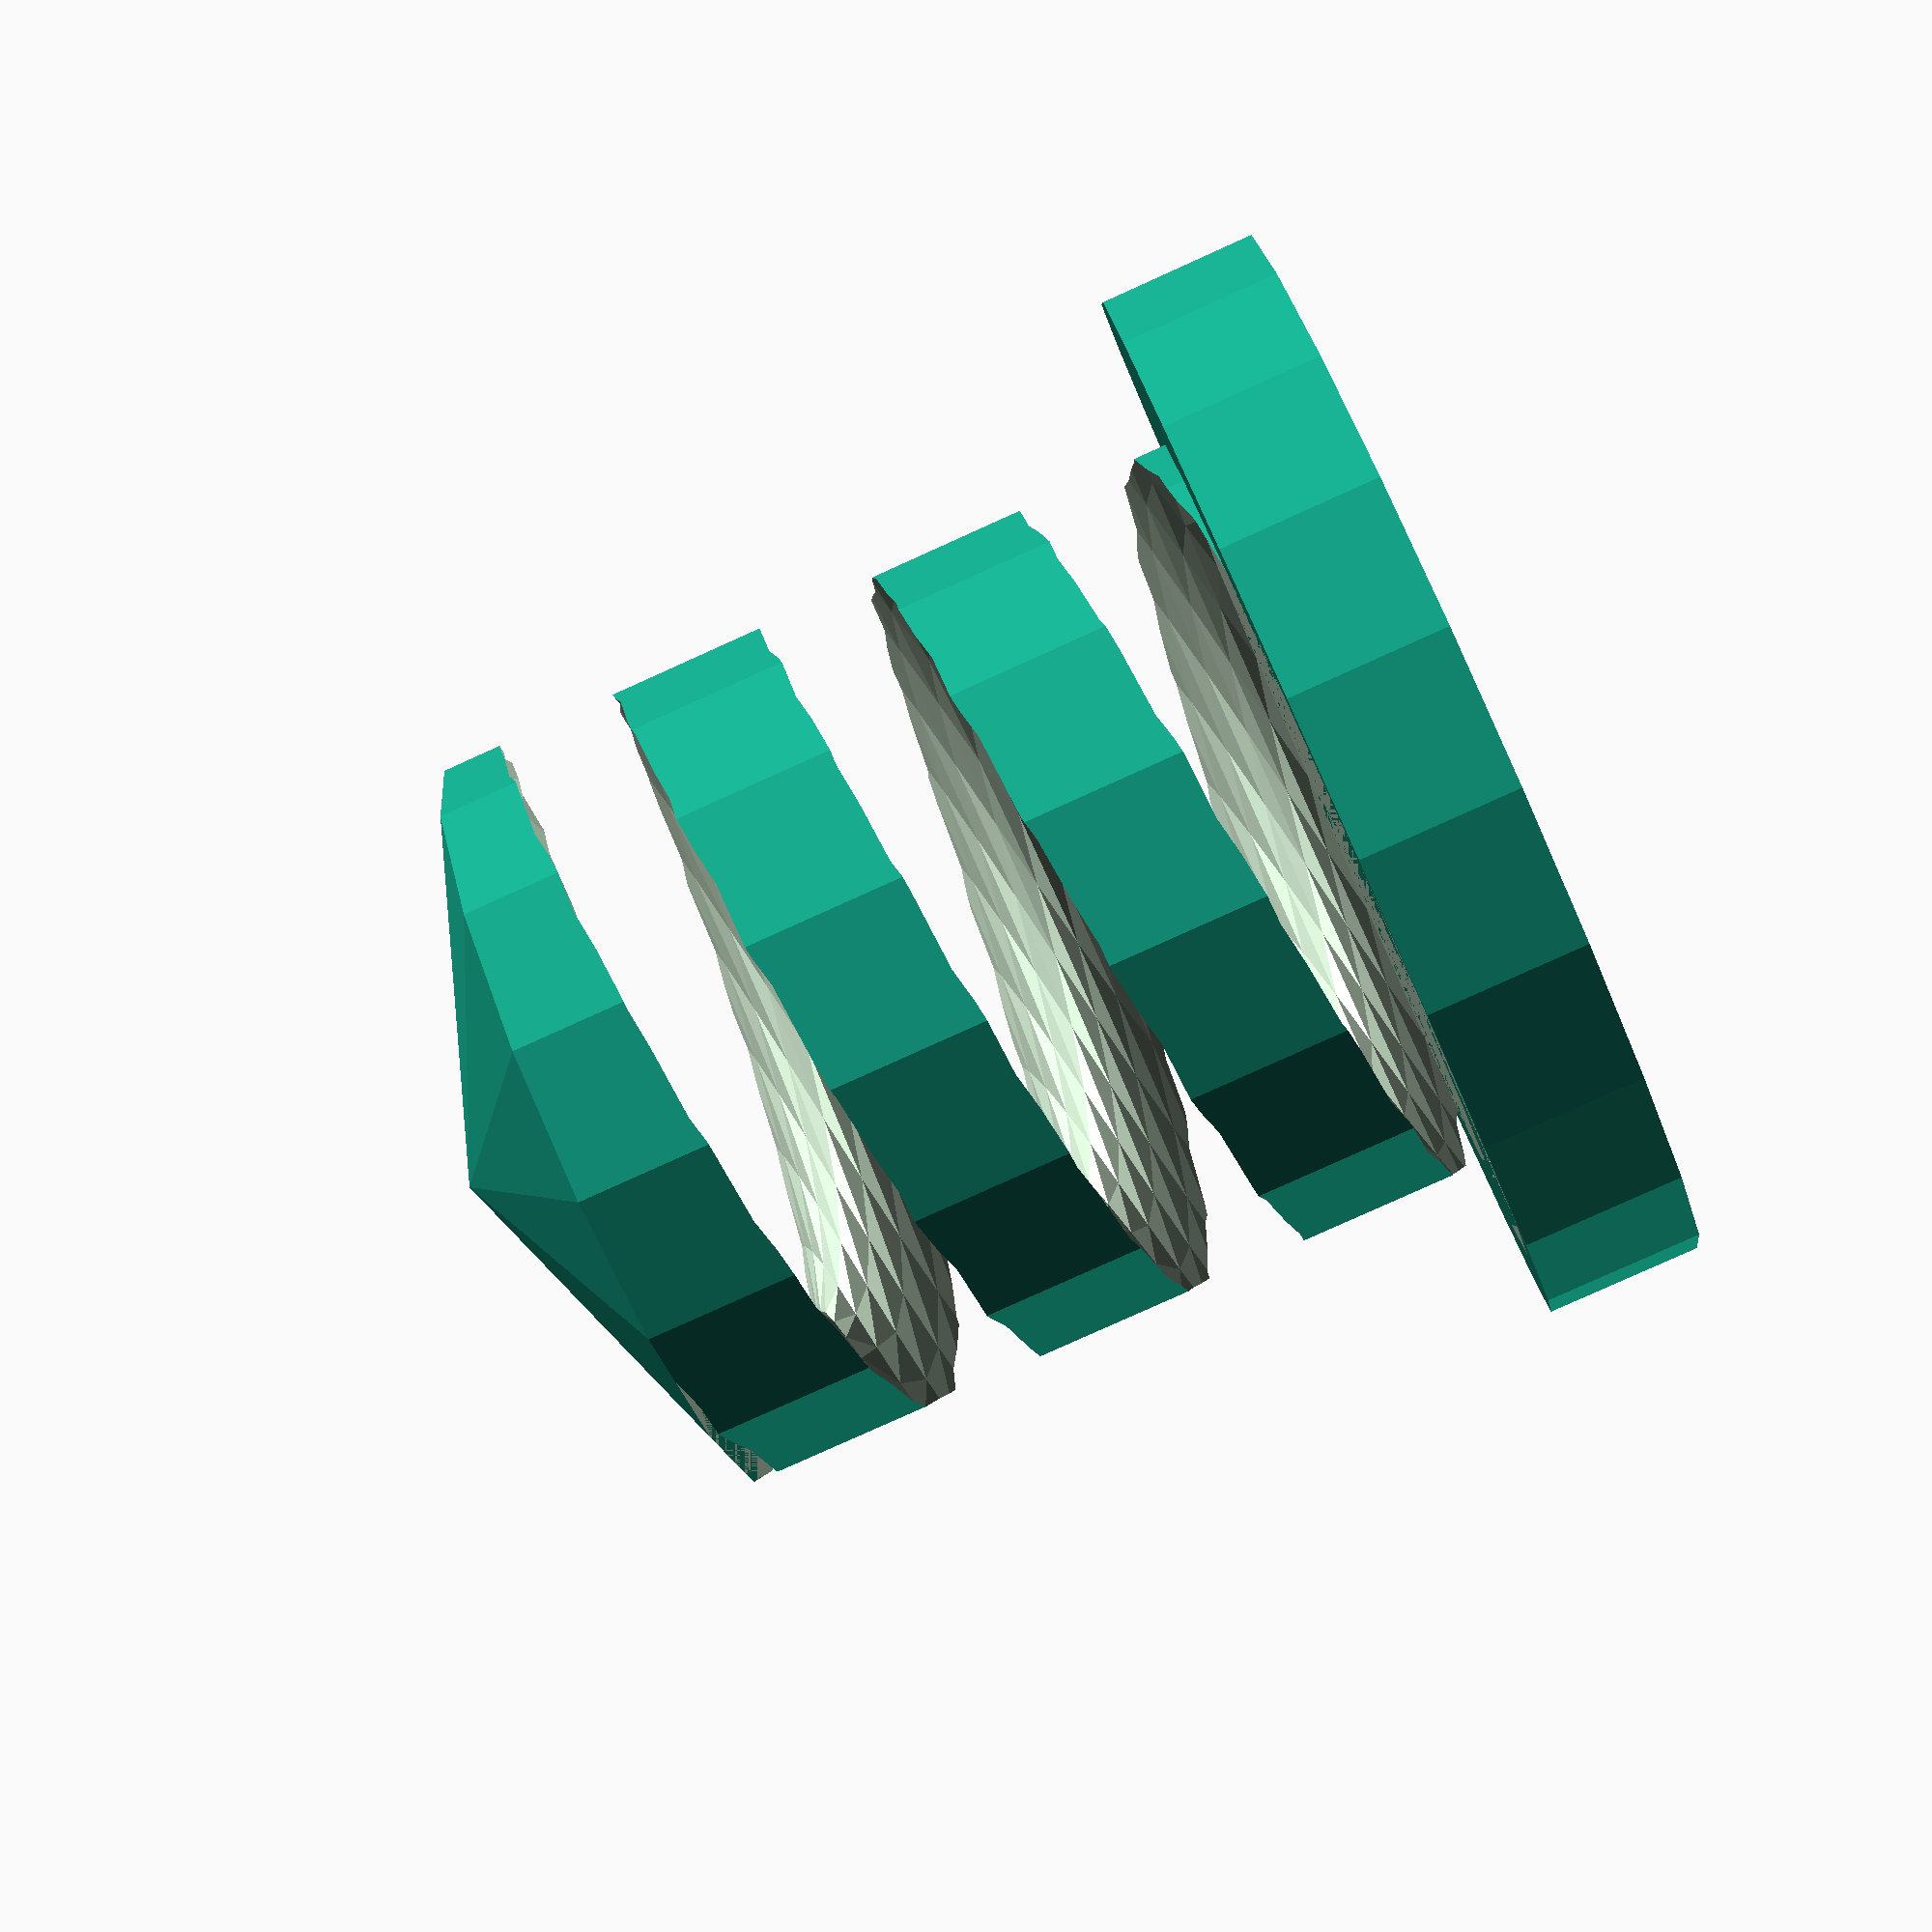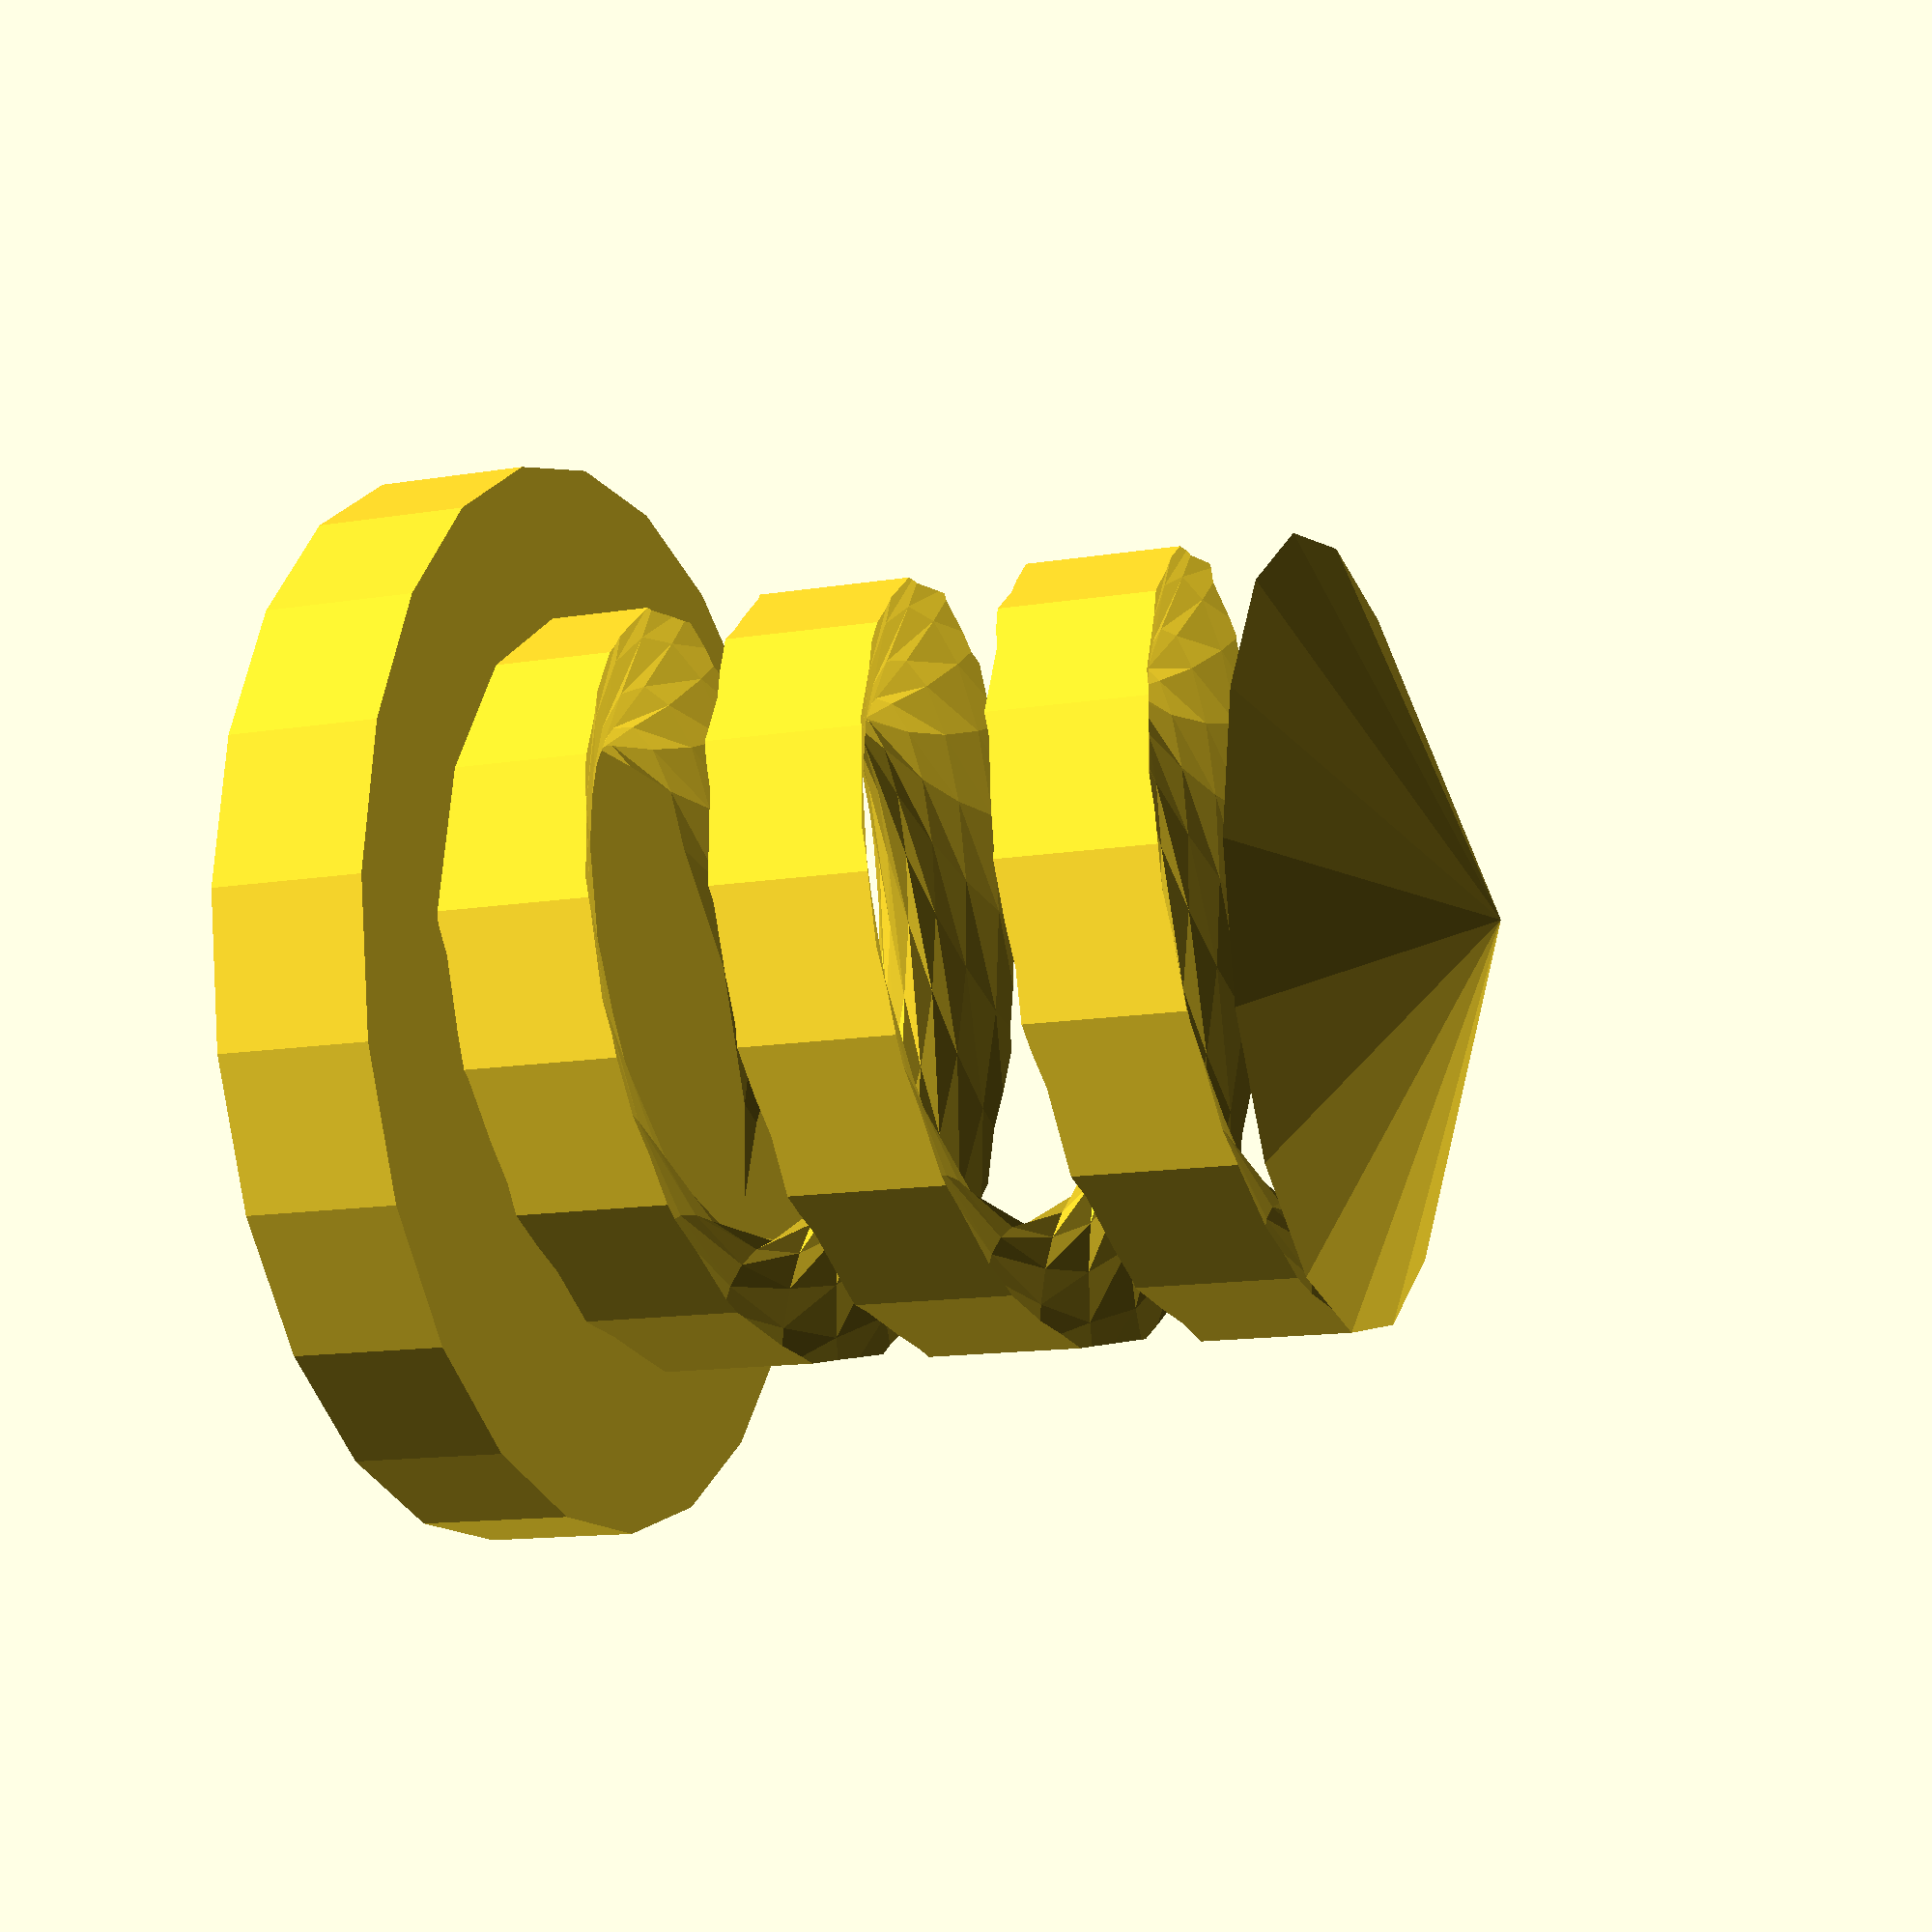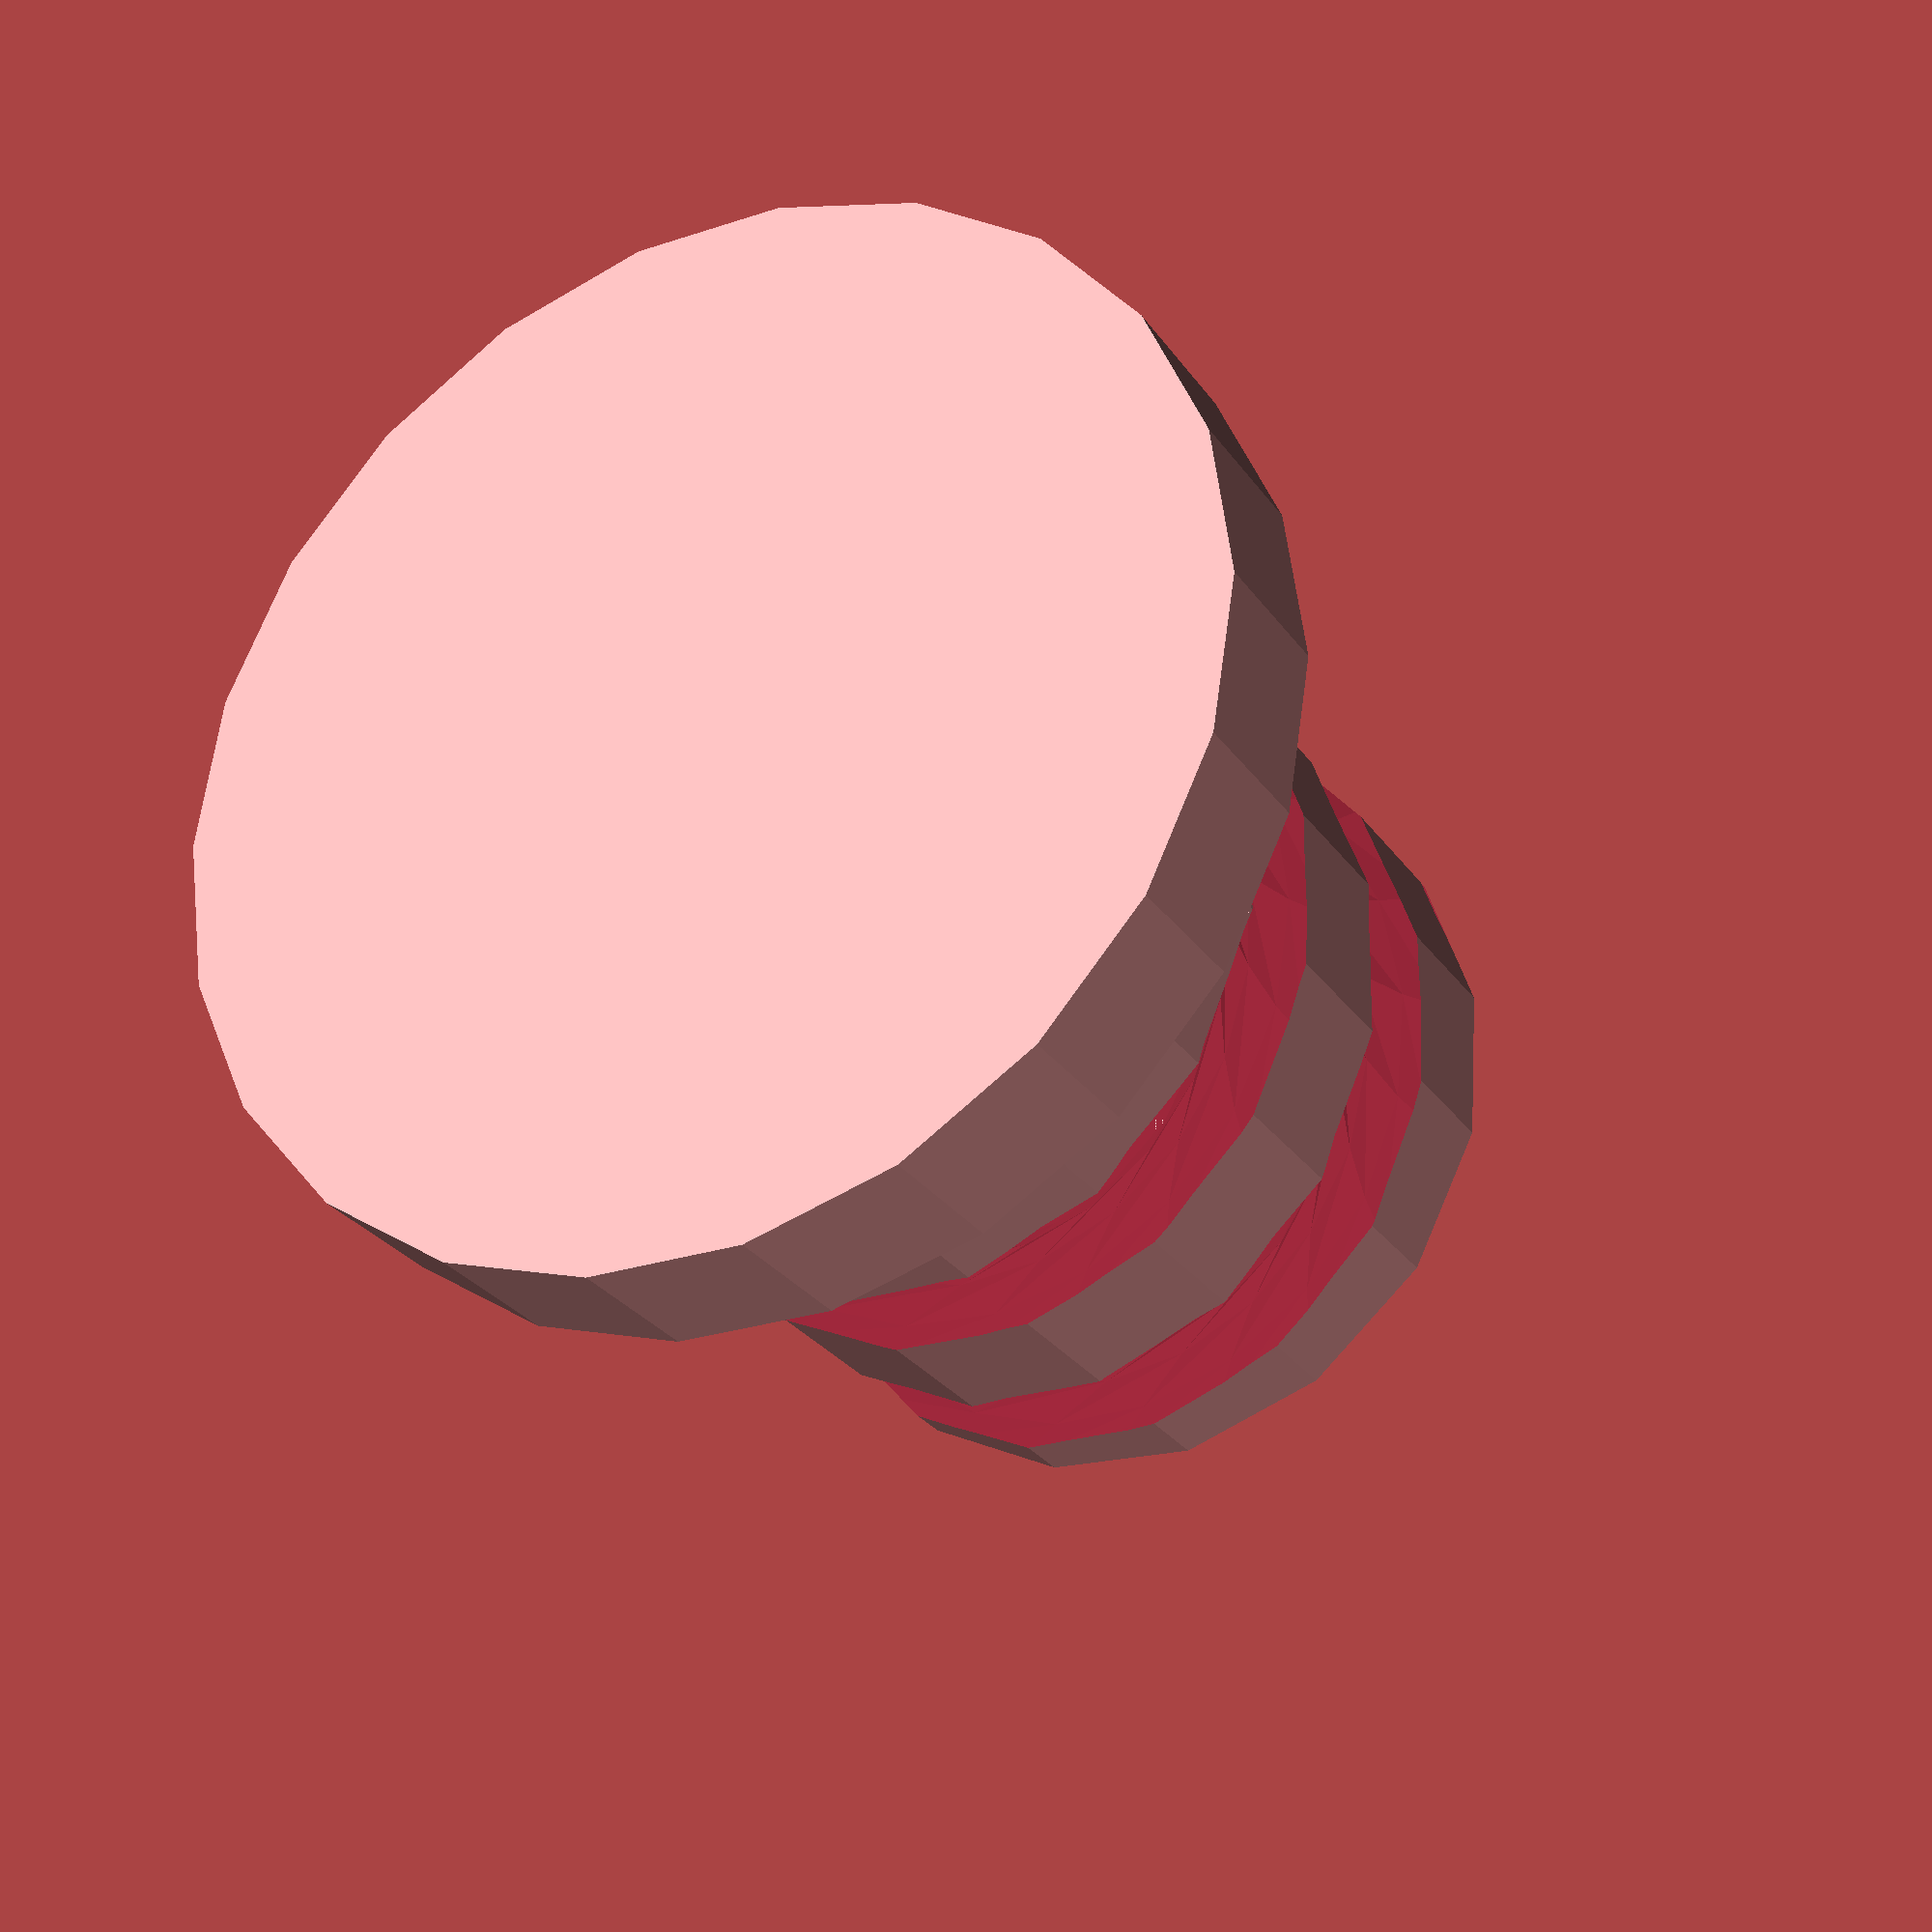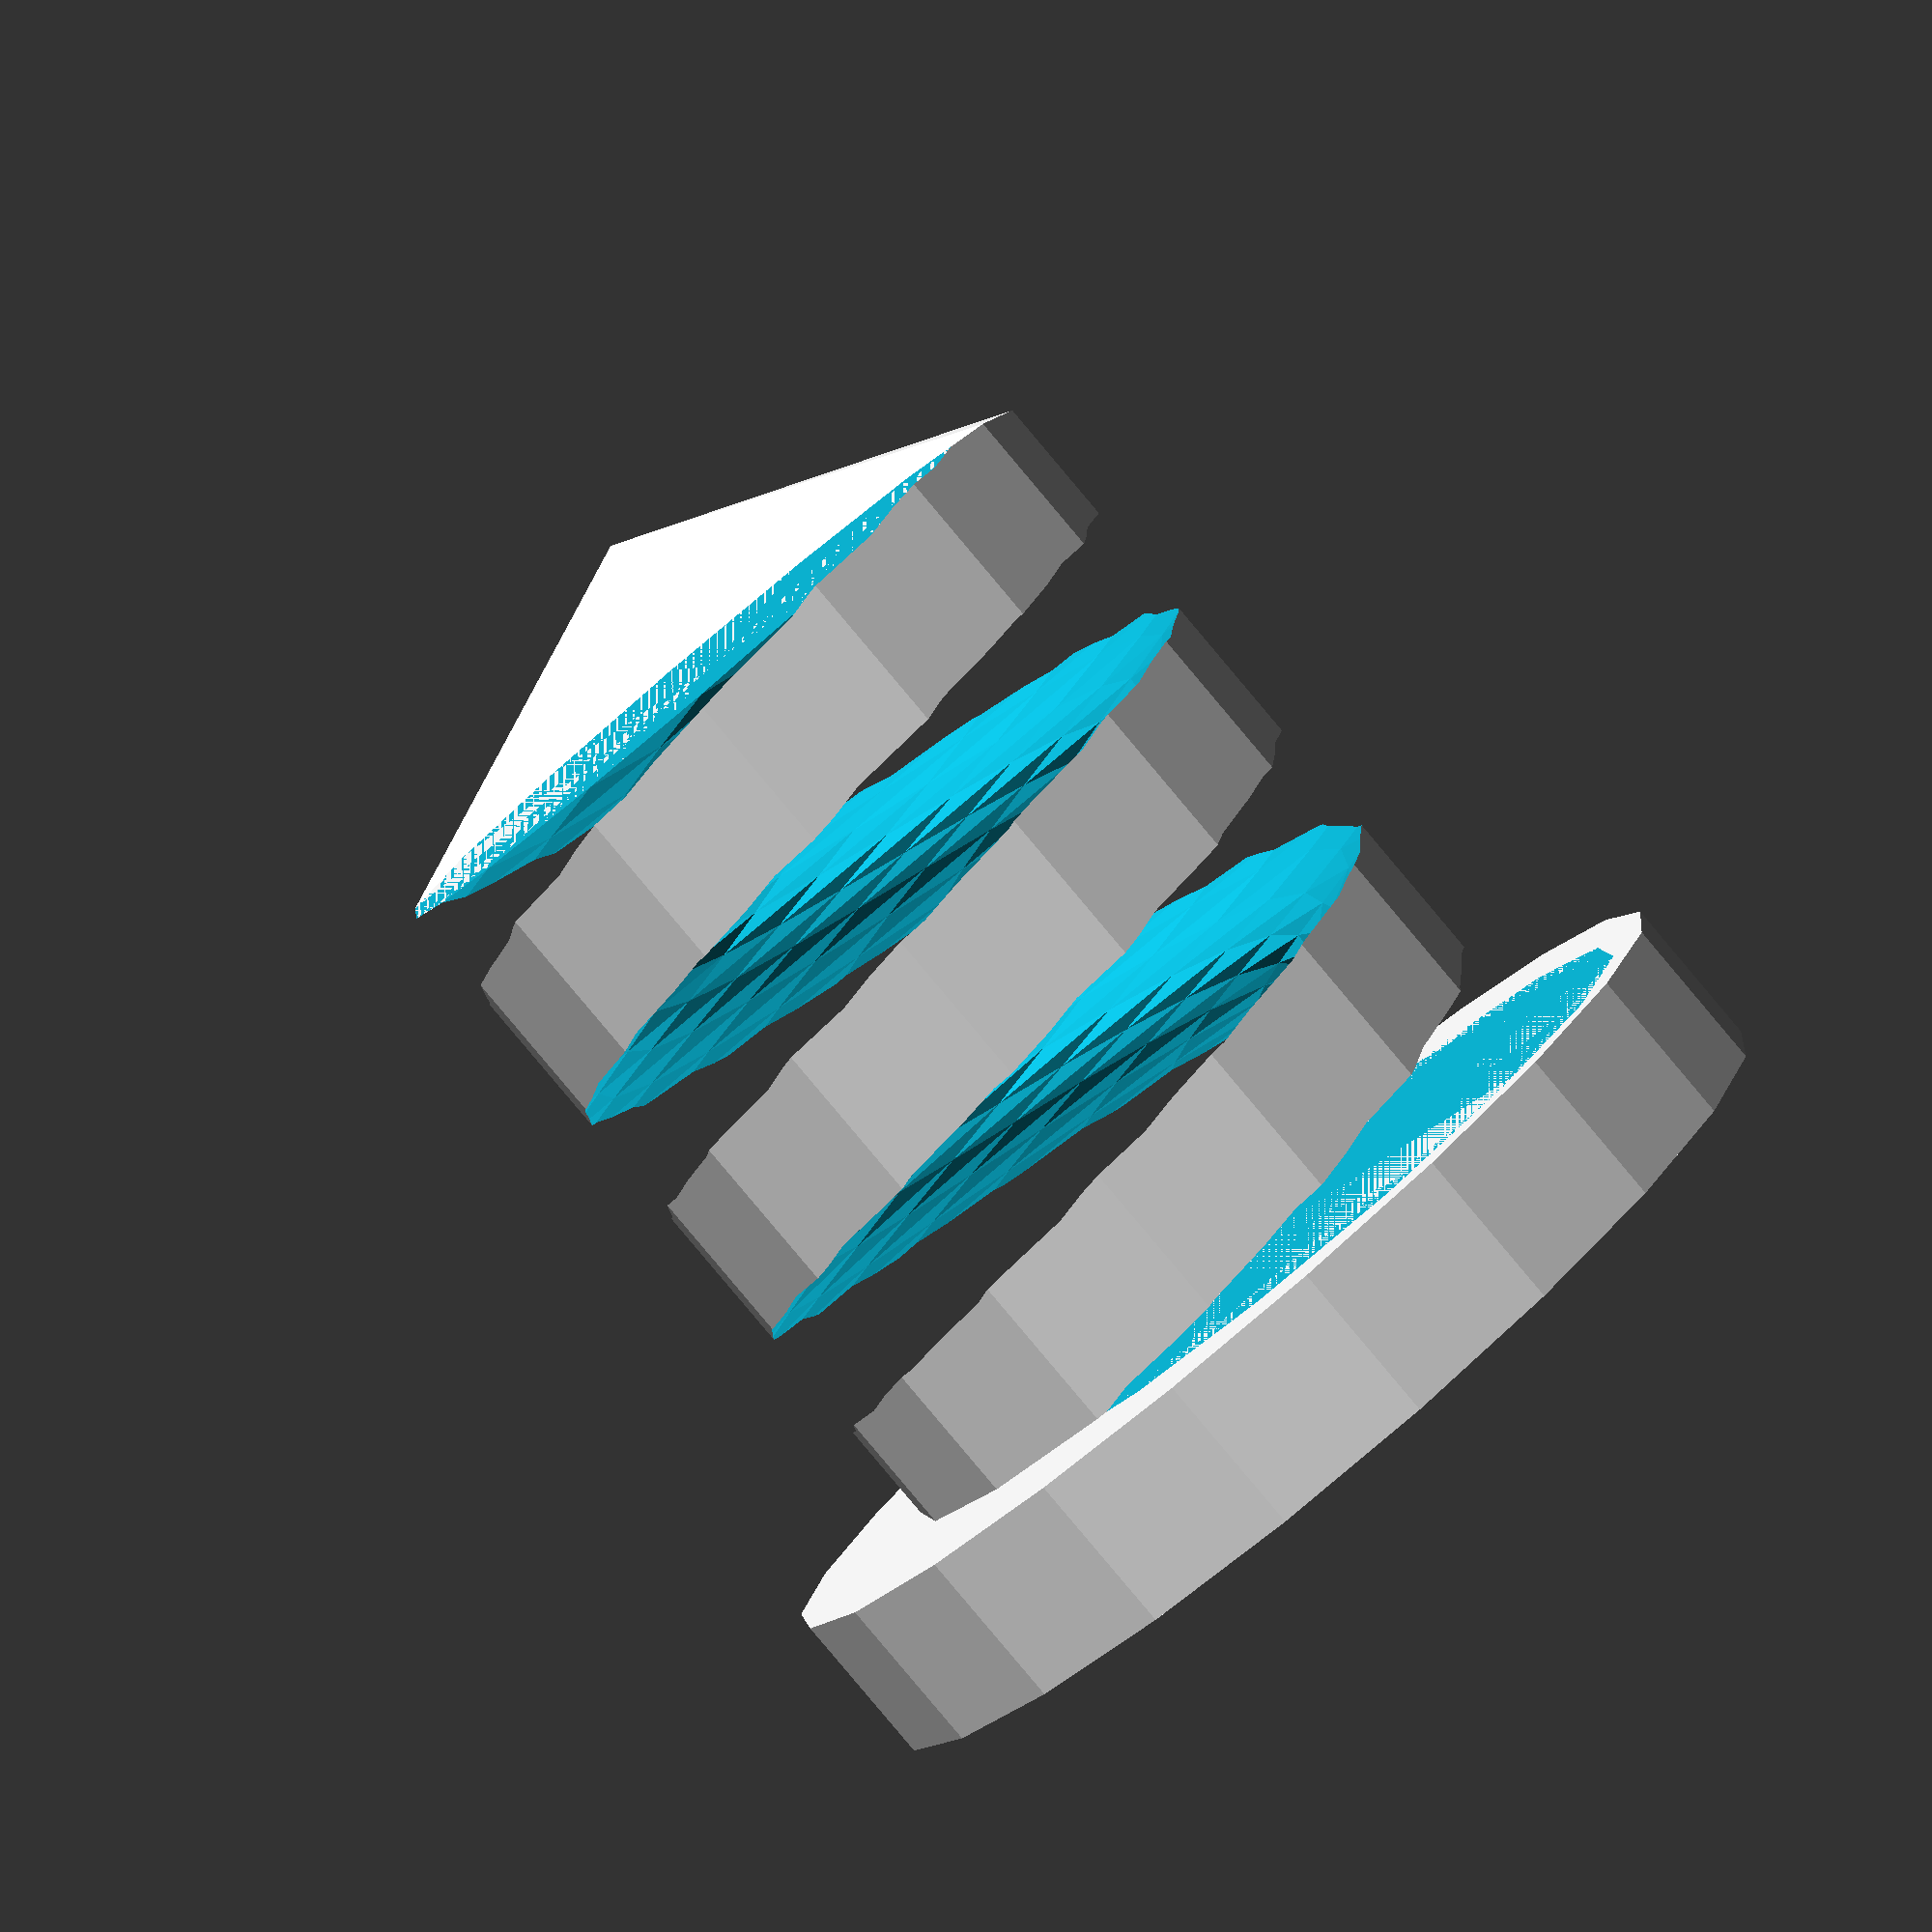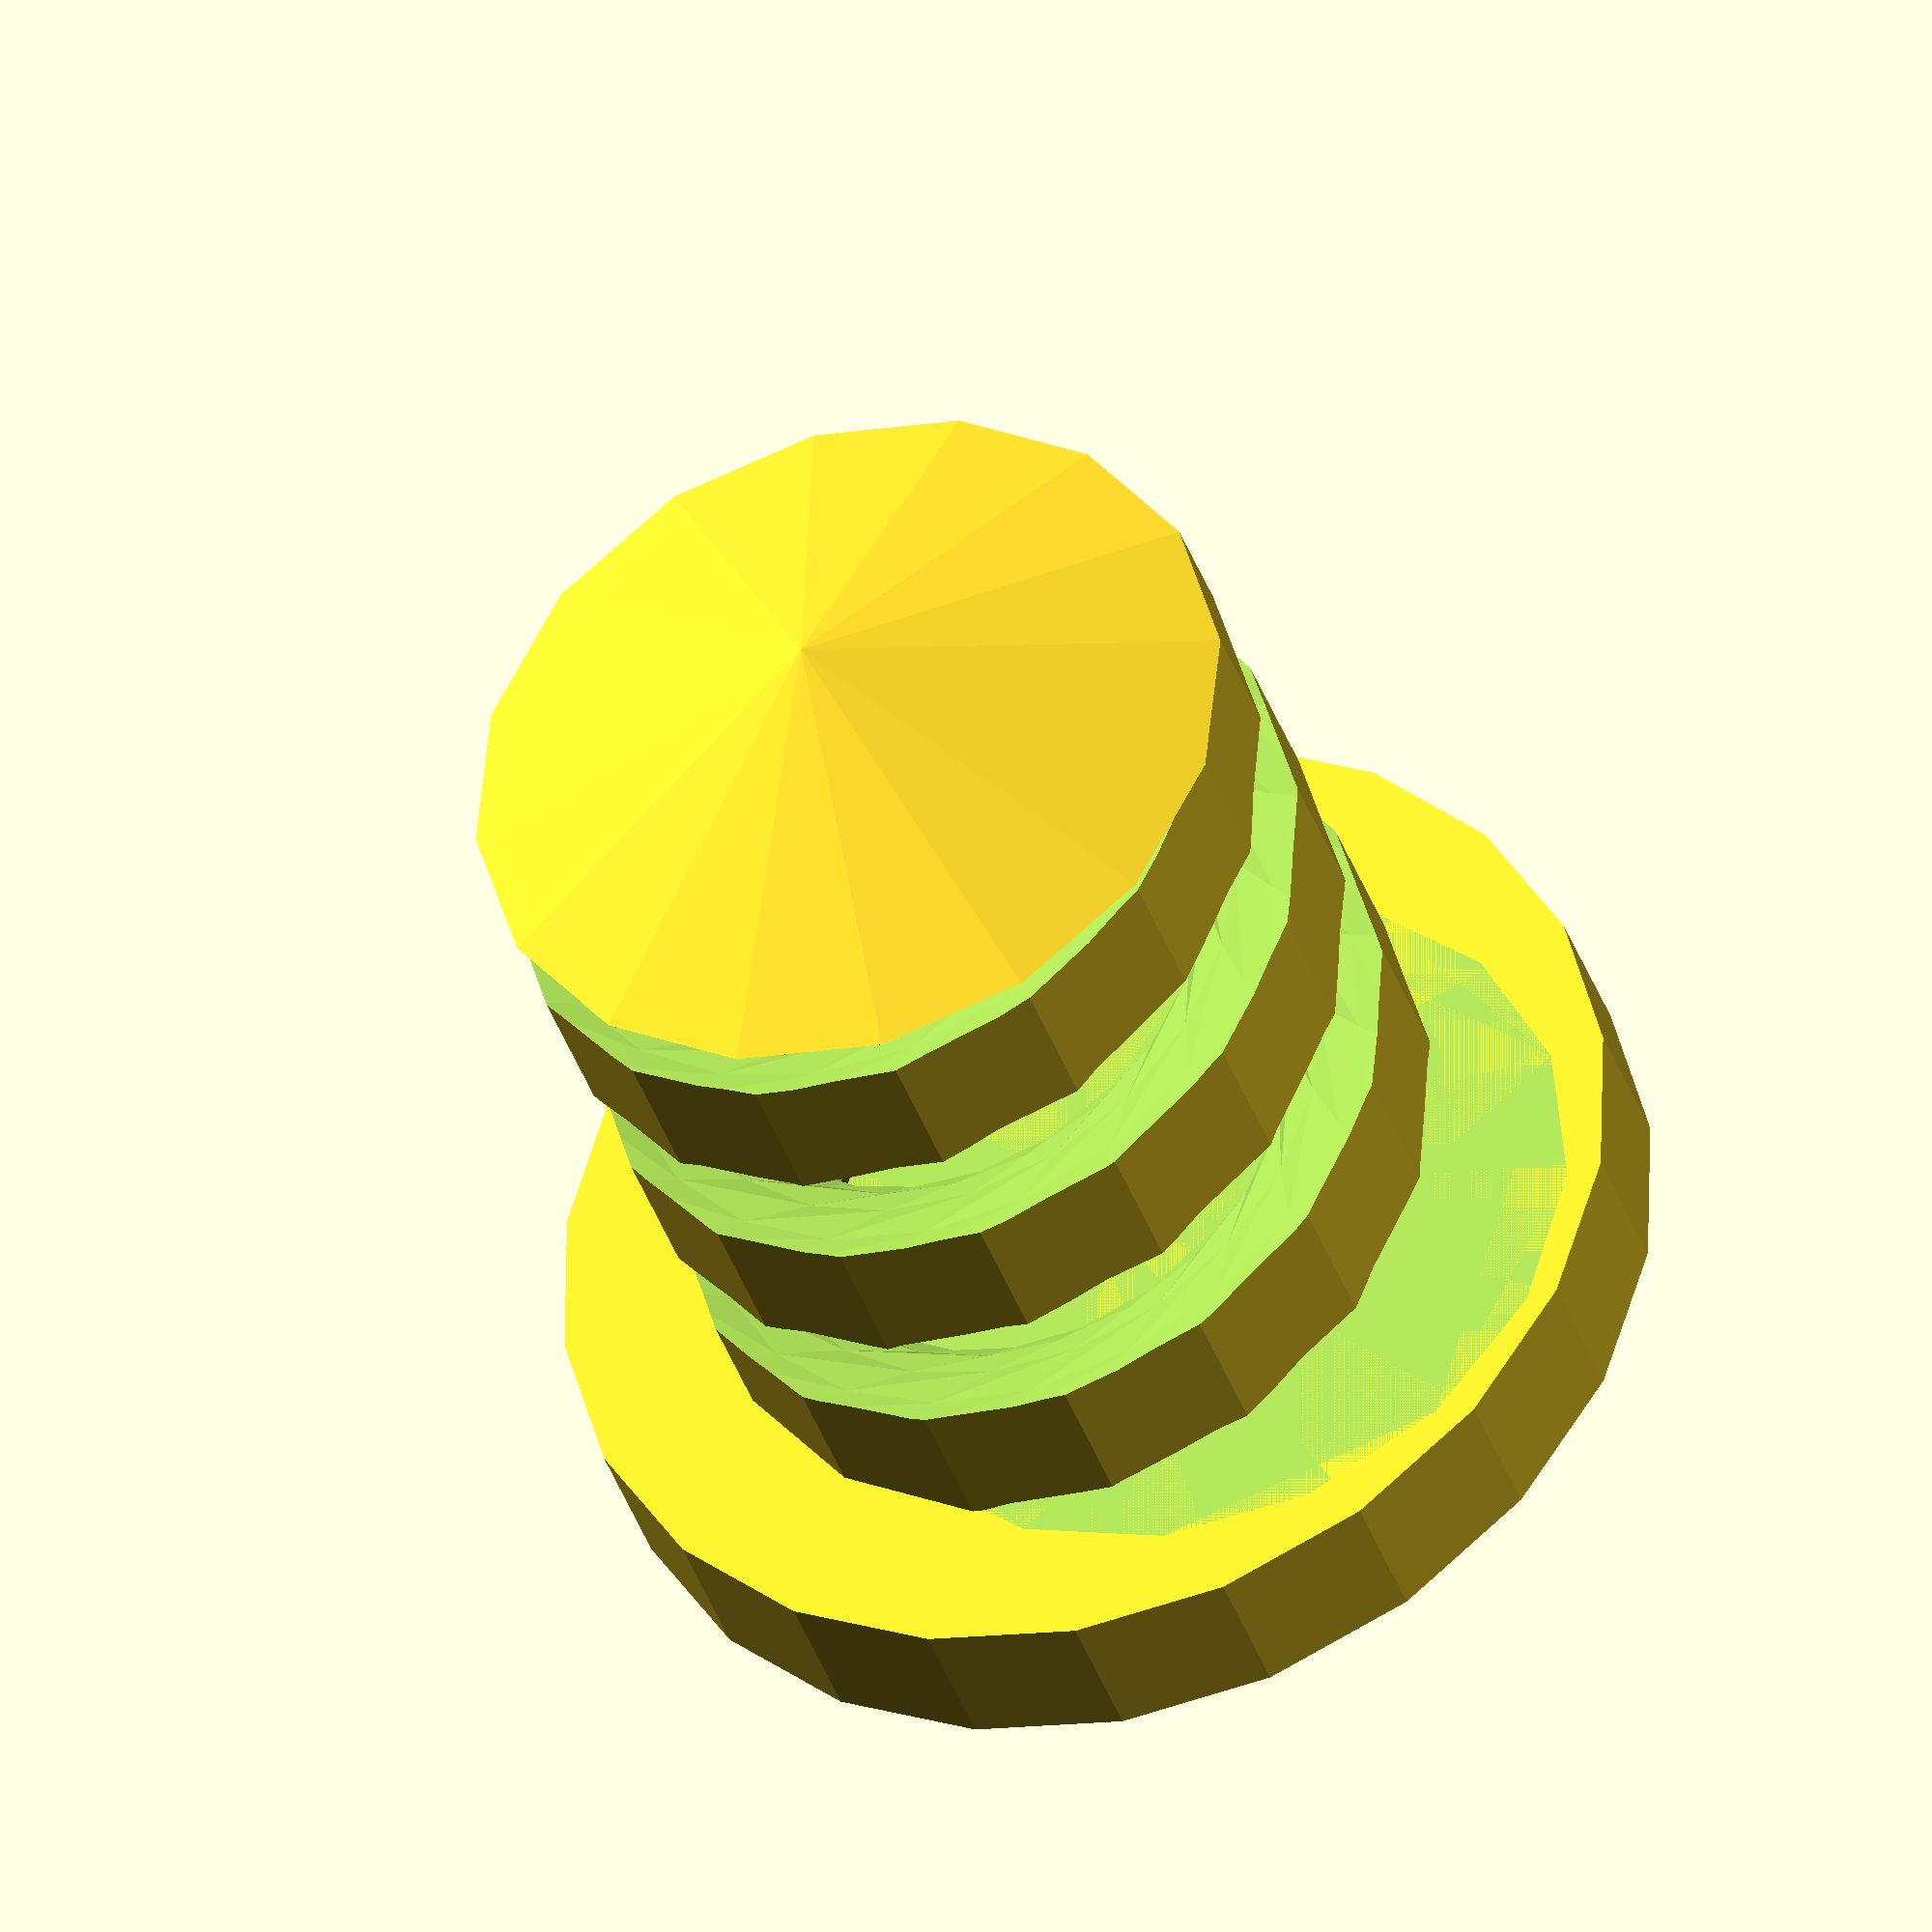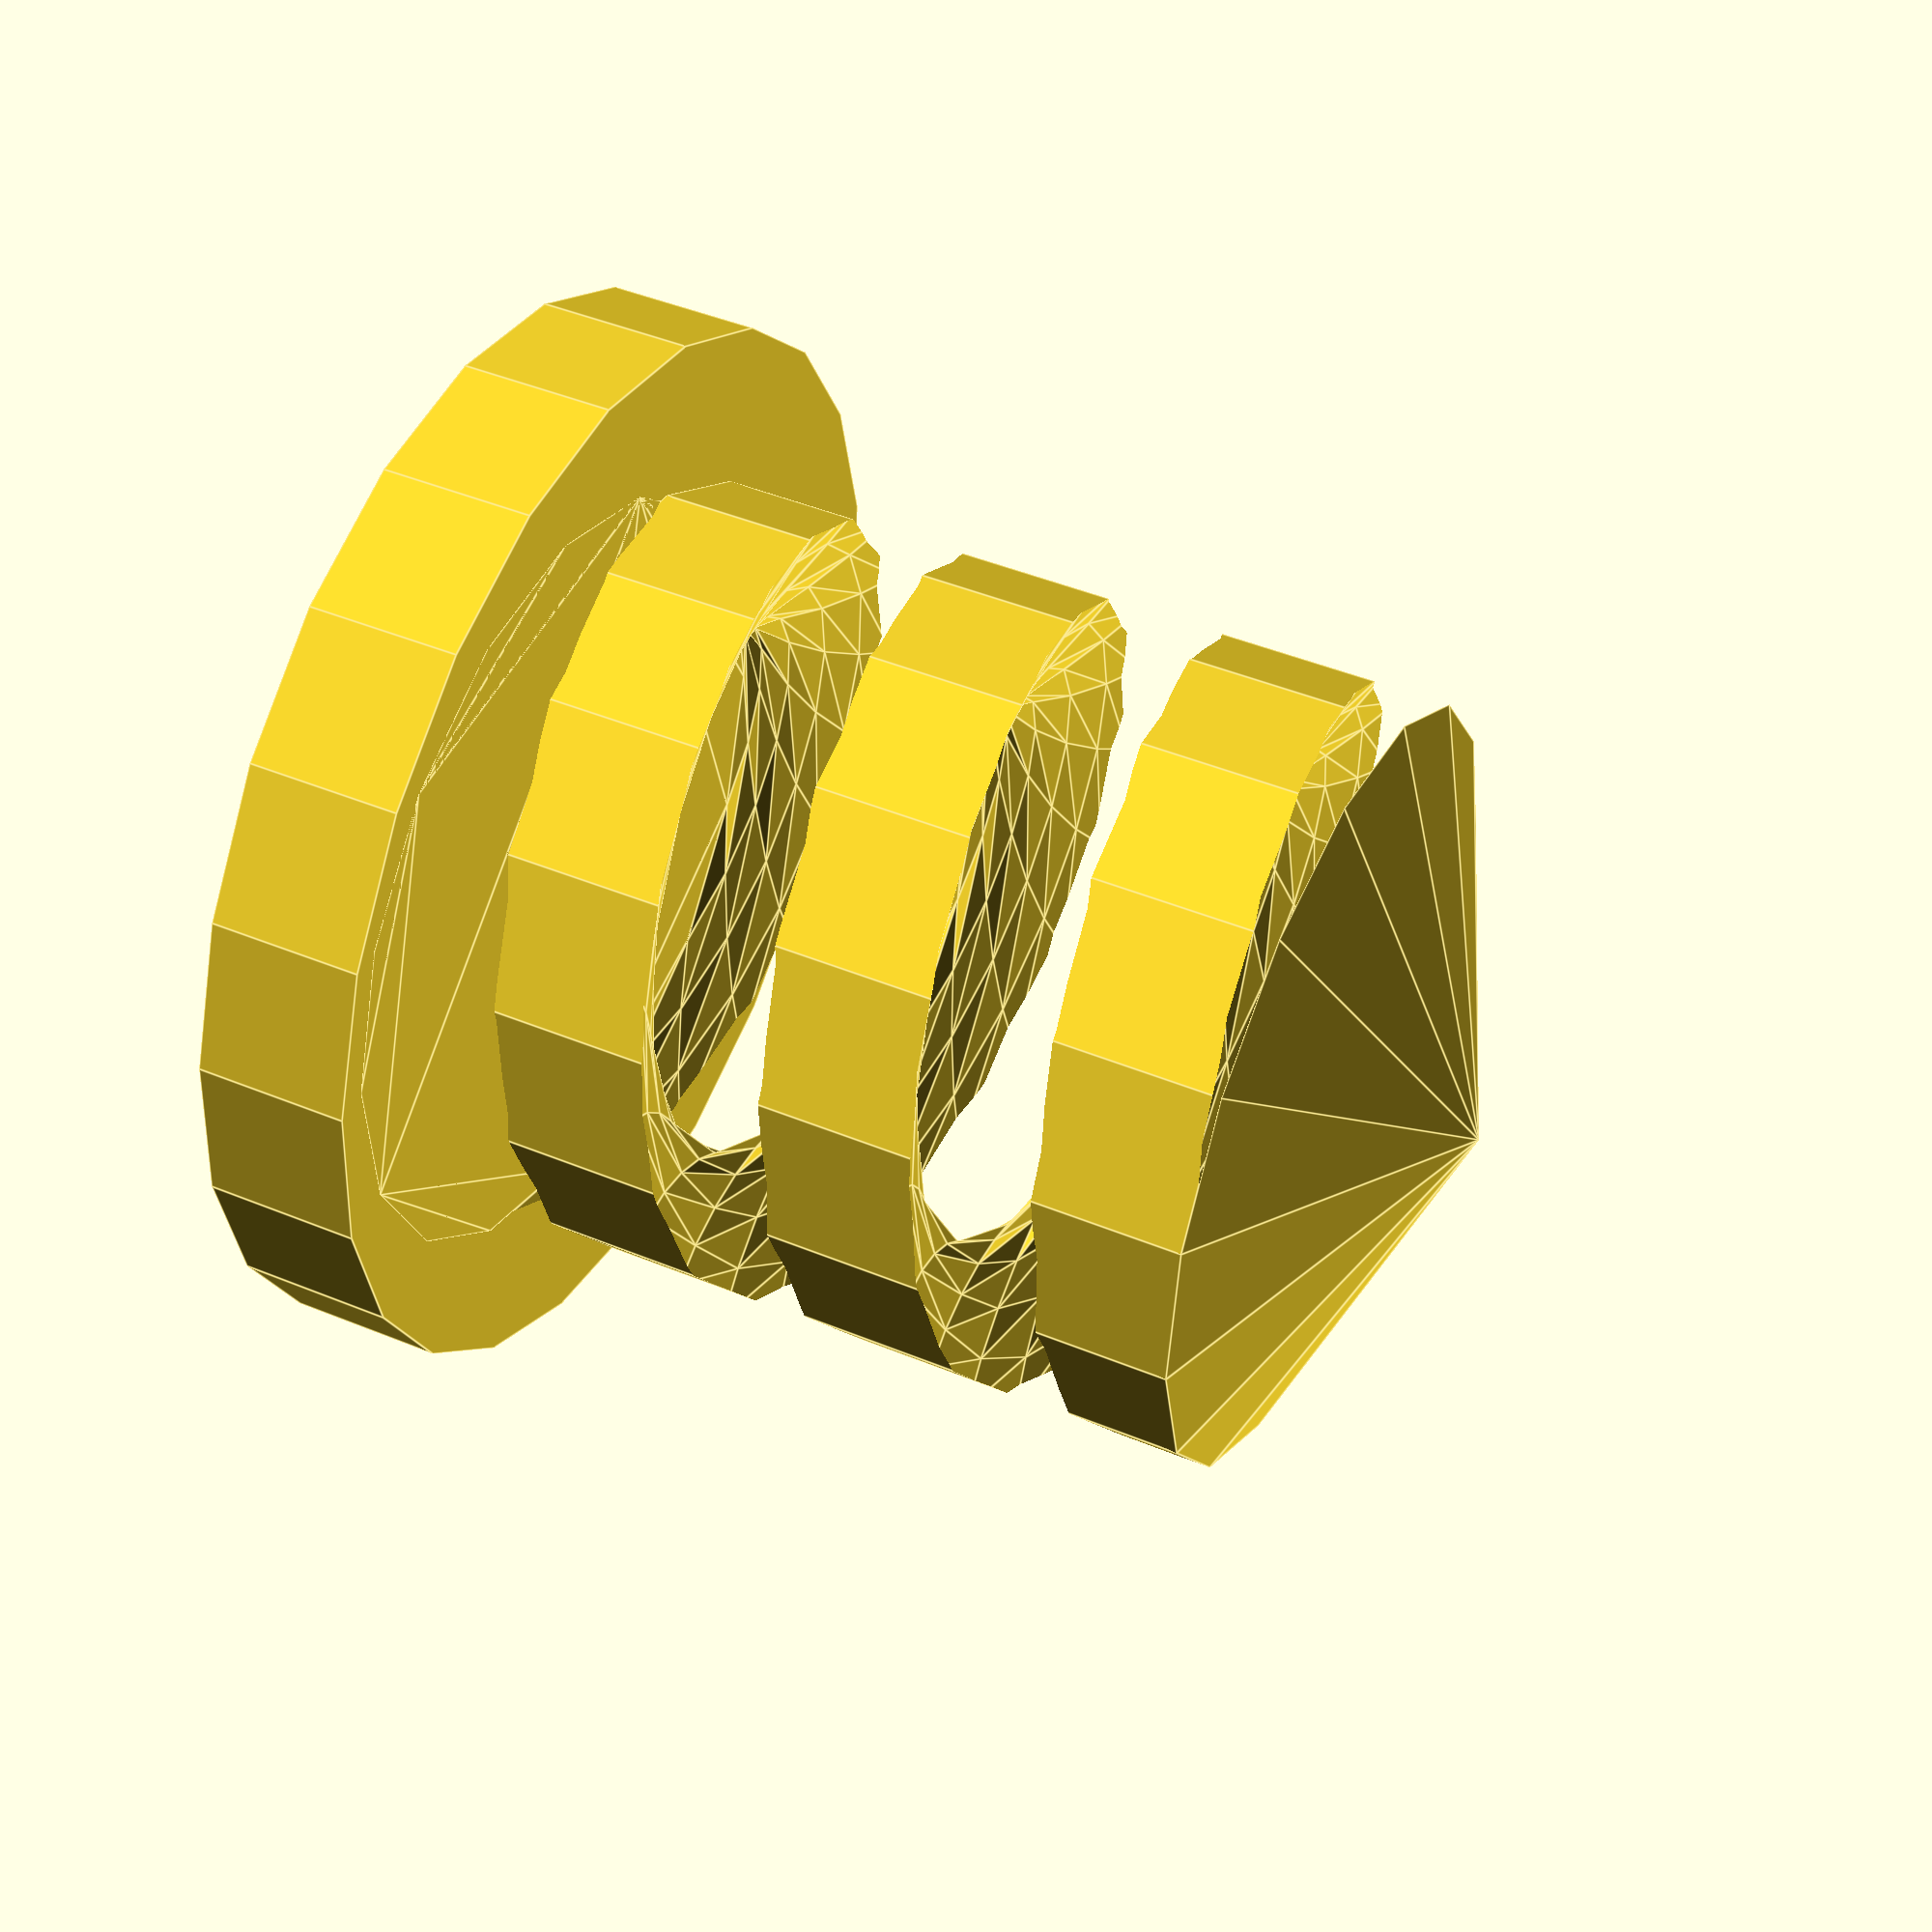
<openscad>
// test comment vanuit openscad..

vijs_hoogte = 10;
vijs_dikte = 5;
punt_hoogte = 2;
kop_hoogte = 2; // test 2
kop_dikte = 7;
draad_dikte = 2;
//extra comment
module vijs_schacht(vijs_hoogte,vijs_dikte) {

	cylinder(vijs_hoogte,vijs_dikte,vijs_dikte);
	

}

module vijs_punt(punt_hoogte,vijs_dikte) {
	
	translate([0,0,-punt_hoogte]) cylinder(punt_hoogte,0,vijs_dikte);


}

module vijs_kop(kop_hoogte,kop_dikte) {
	translate([0,0,vijs_hoogte]) 
	cylinder(kop_hoogte,kop_dikte,kop_dikte);
	
}

module vijs_basis() {
vijs_kop(kop_hoogte,kop_dikte);
vijs_schacht(vijs_hoogte,vijs_dikte);
vijs_punt(punt_hoogte,vijs_dikte);
}

module vijs_draad() {
	
	linear_extrude(height = vijs_hoogte, center = false, convexity = 10, twist = -1000) translate([10/6,0,0]) circle(5);

}

difference() {
vijs_basis();
vijs_draad() ;
}


</openscad>
<views>
elev=260.7 azim=158.1 roll=245.7 proj=p view=solid
elev=13.4 azim=0.2 roll=110.4 proj=p view=wireframe
elev=27.9 azim=262.5 roll=27.6 proj=p view=solid
elev=268.1 azim=244.1 roll=319.8 proj=p view=wireframe
elev=217.2 azim=252.7 roll=342.5 proj=o view=solid
elev=314.7 azim=250.0 roll=115.5 proj=p view=edges
</views>
